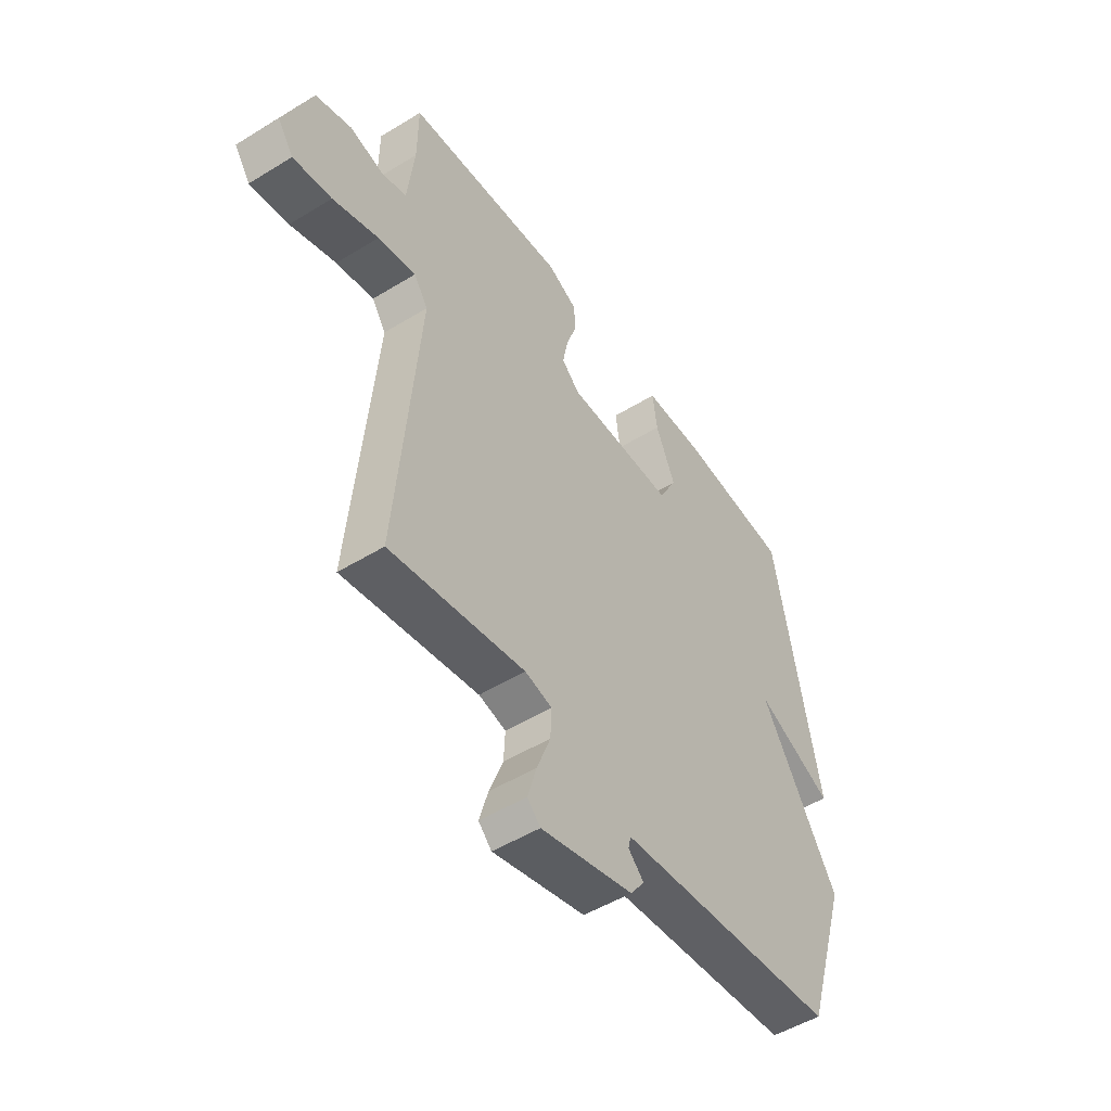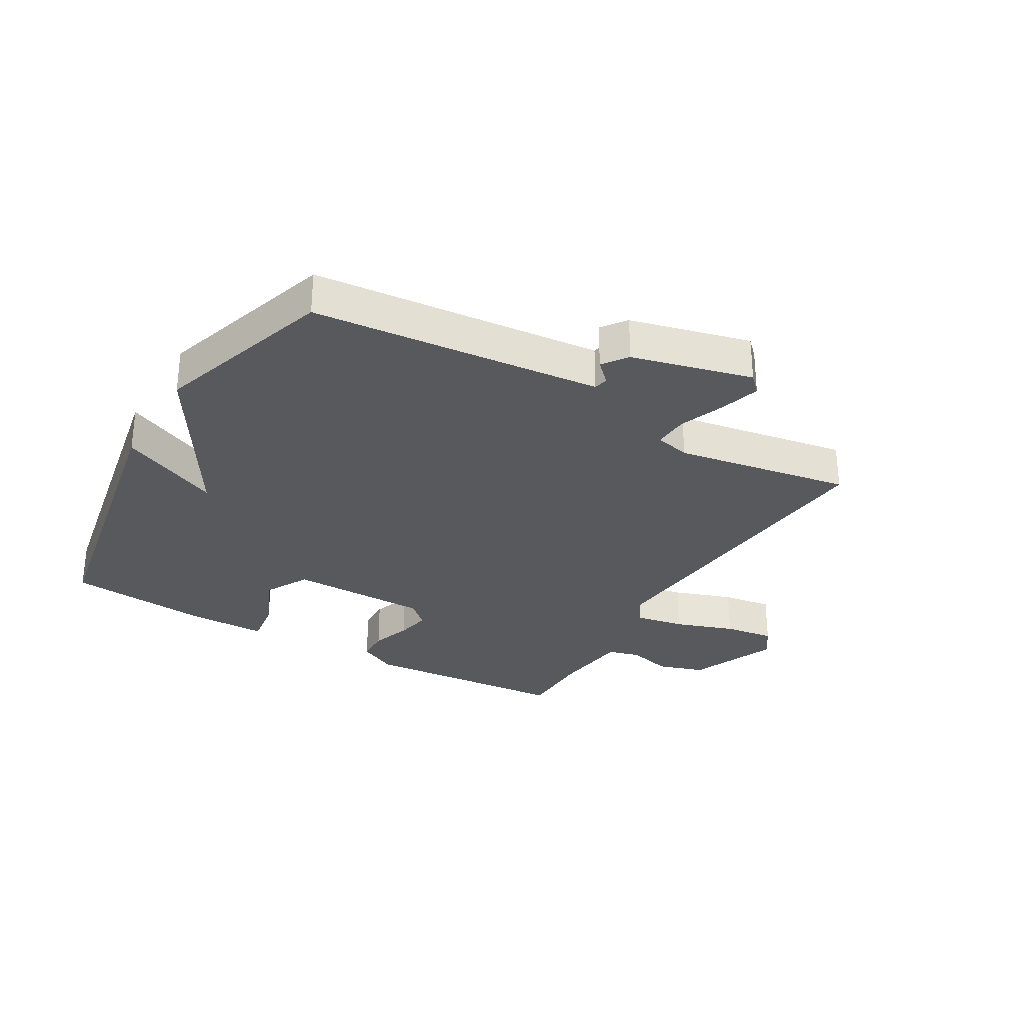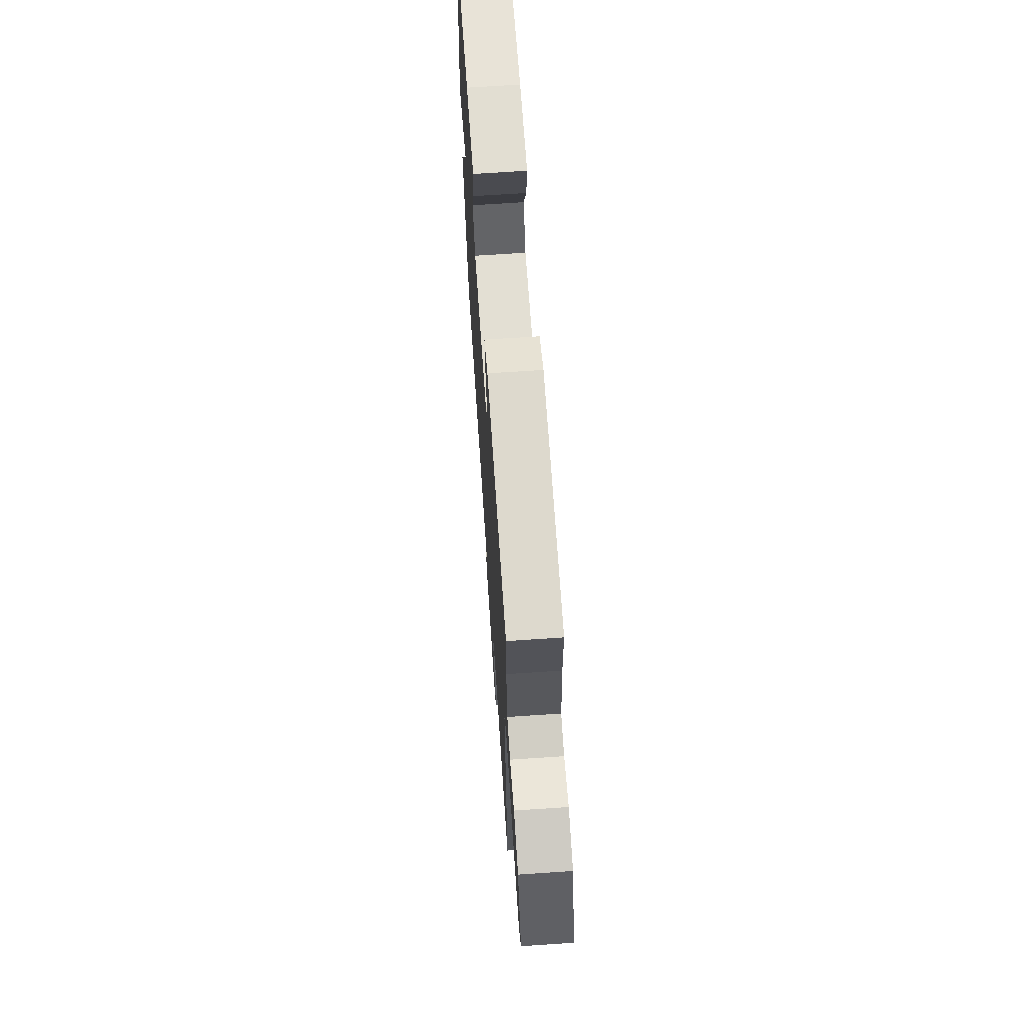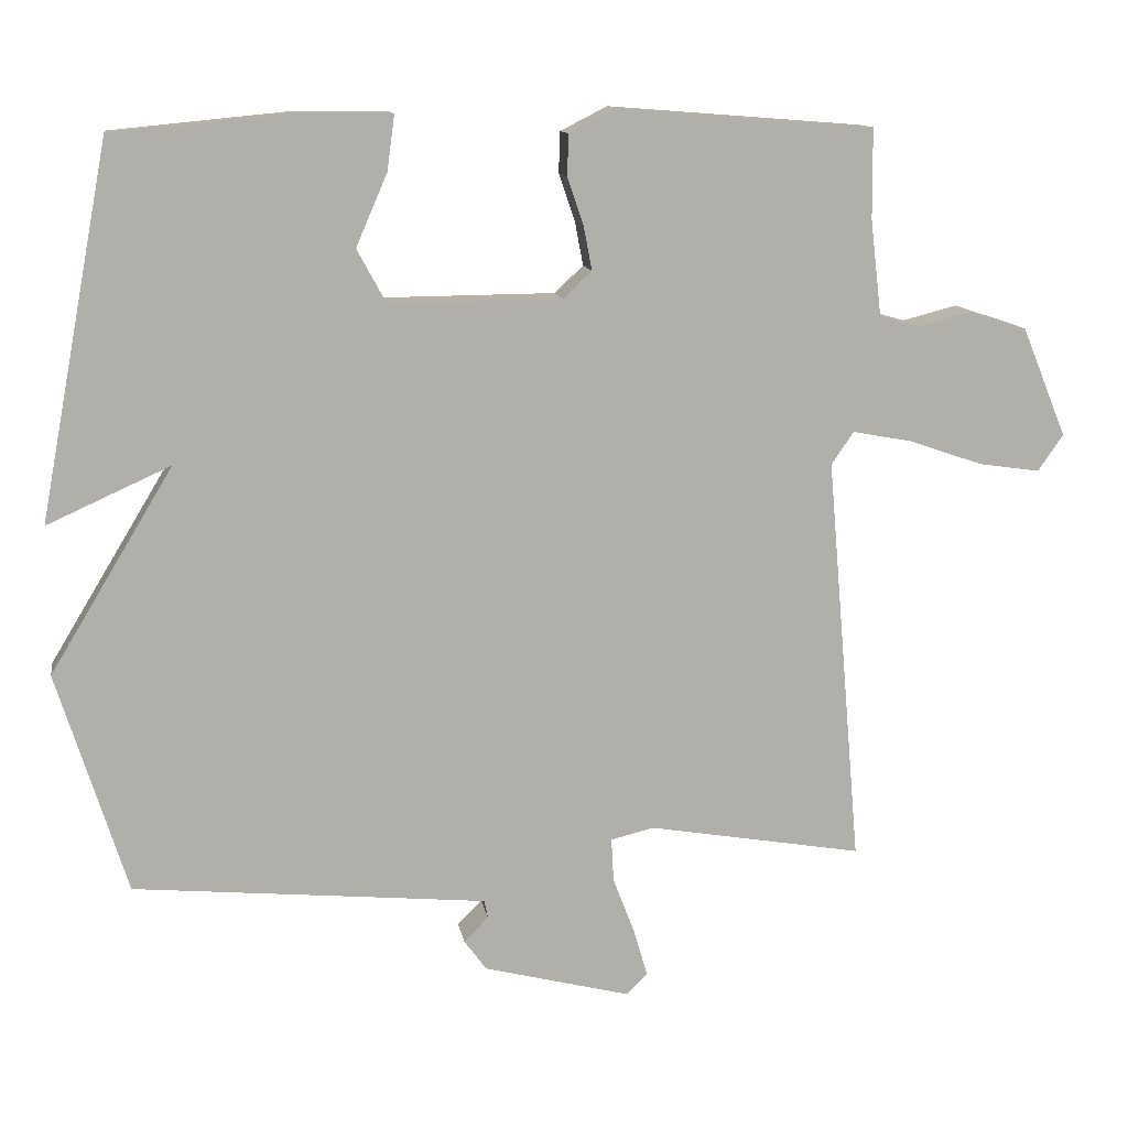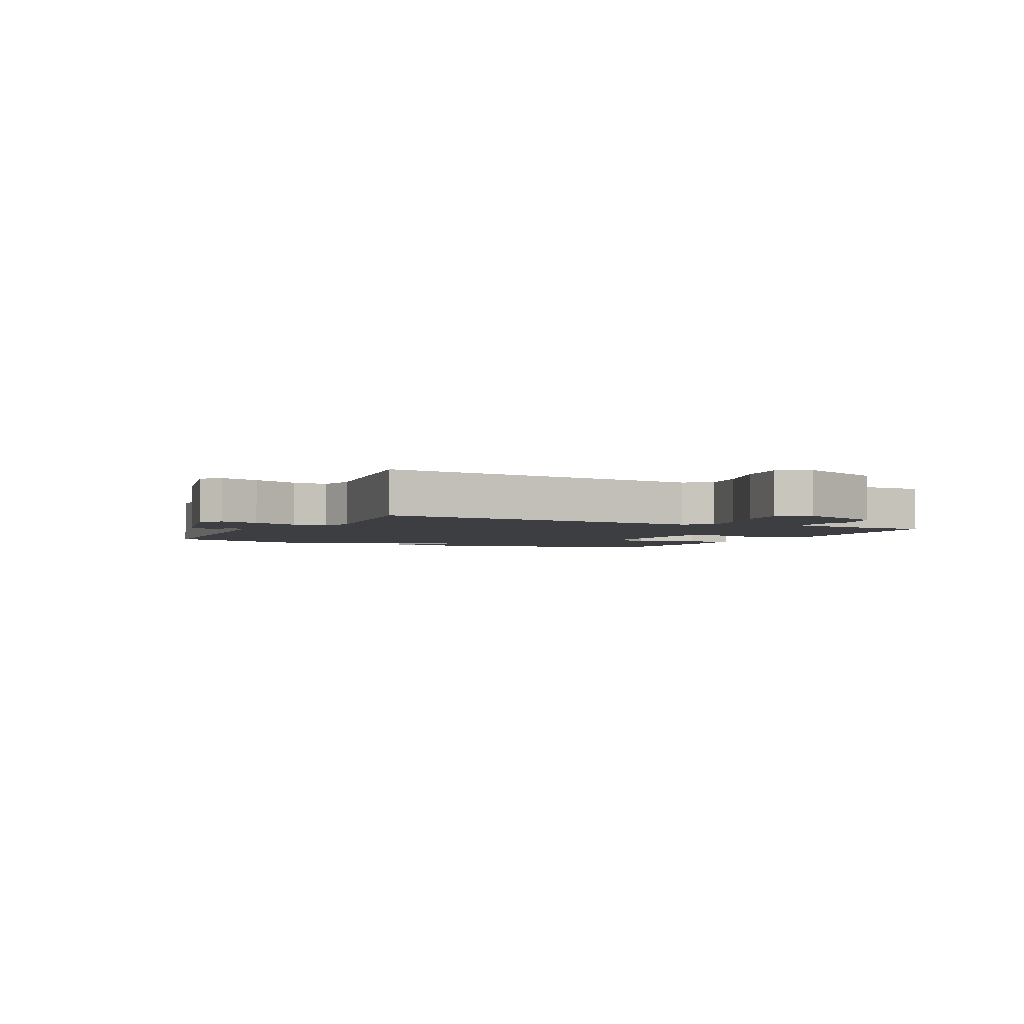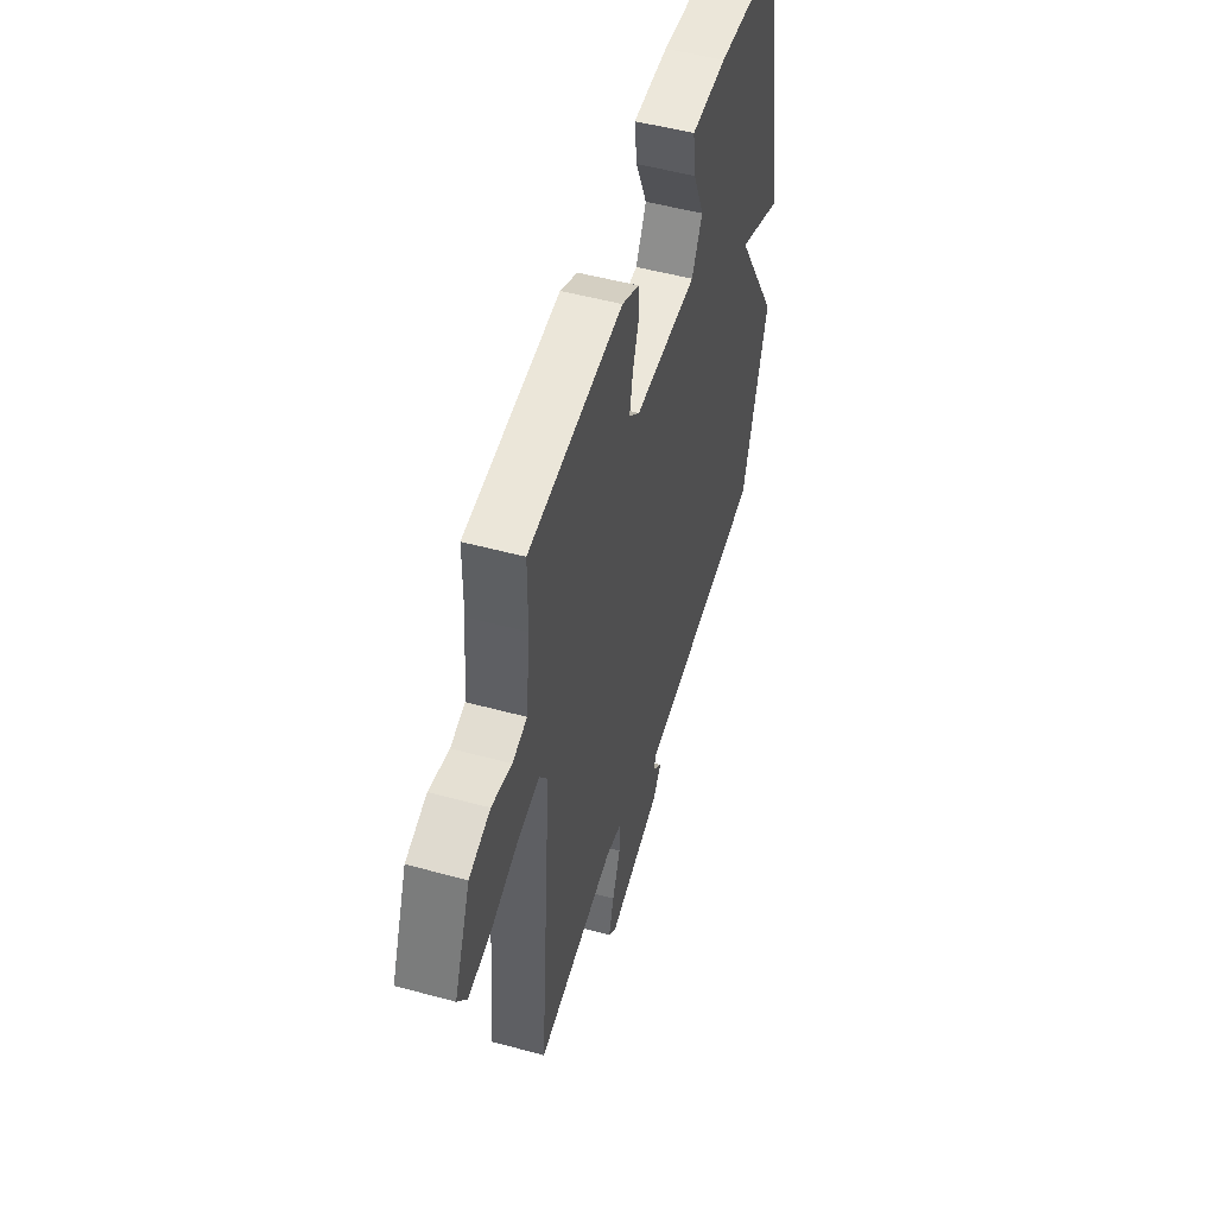
<metadata>
{"format":"obj","ext":"obj","renderer":"f3d","projection":"perspective","resolution":1024,"background":"white","views":[{"elev":-50.5,"azim":-56.1,"up":"+Z"},{"elev":-30.0,"azim":149.7,"up":"+Y"},{"elev":67.5,"azim":-93.9,"up":"+Z"},{"elev":12.2,"azim":170.8,"up":"+Z"},{"elev":-3.1,"azim":-117.1,"up":"+Y"},{"elev":51.3,"azim":-73.5,"up":"+Z"}]}
</metadata>
<code>
v 0.5 0.07 0.5
v 0.594 0.07 -0.001
v 0.428 0.07 0.074
v 0.594 0.07 -0.201
v 0.5 0.07 -0.5
v 0.173 0.07 -0.53
v 0.024 0.07 -0.544
v 0.019 0.07 -0.568
v 0.052 0.07 -0.601
v 0.022 0.07 -0.642
v -0.176 0.07 -0.692
v -0.204 0.07 -0.664
v -0.185 0.07 -0.599
v -0.156 0.07 -0.523
v -0.153 0.07 -0.465
v -0.211 0.07 -0.451
v -0.5 0.07 -0.5
v -0.453 0.07 0.05
v -0.483 0.07 0.094
v -0.564 0.07 0.079
v -0.662 0.07 0.045
v -0.745 0.07 0.033
v -0.779 0.07 0.082
v -0.719 0.07 0.229
v -0.642 0.07 0.254
v -0.569 0.07 0.235
v -0.516 0.07 0.25
v -0.501 0.07 0.379
v -0.5 0.07 0.5
v -0.156 0.07 0.527
v -0.093 0.07 0.495
v -0.091 0.07 0.44
v -0.113 0.07 0.375
v -0.124 0.07 0.317
v -0.085 0.07 0.281
v 0.146 0.07 0.279
v 0.185 0.07 0.351
v 0.143 0.07 0.448
v 0.133 0.07 0.522
v 0.263 0.07 0.523
v 0.5 0 0.5
v 0.594 0 -0.001
v 0.428 0 0.074
v 0.594 0 -0.201
v 0.5 0 -0.5
v 0.173 0 -0.53
v 0.024 0 -0.544
v 0.019 0 -0.568
v 0.052 0 -0.601
v 0.022 0 -0.642
v -0.176 0 -0.692
v -0.204 0 -0.664
v -0.185 0 -0.599
v -0.156 0 -0.523
v -0.153 0 -0.465
v -0.211 0 -0.451
v -0.5 0 -0.5
v -0.453 0 0.05
v -0.483 0 0.094
v -0.564 0 0.079
v -0.662 0 0.045
v -0.745 0 0.033
v -0.779 0 0.082
v -0.719 0 0.229
v -0.642 0 0.254
v -0.569 0 0.235
v -0.516 0 0.25
v -0.501 0 0.379
v -0.5 0 0.5
v -0.156 0 0.527
v -0.093 0 0.495
v -0.091 0 0.44
v -0.113 0 0.375
v -0.124 0 0.317
v -0.085 0 0.281
v 0.146 0 0.279
v 0.185 0 0.351
v 0.143 0 0.448
v 0.133 0 0.522
v 0.263 0 0.523
f 1 2 3
f 40 1 3
f 39 40 3
f 38 39 3
f 37 38 3
f 4 5 6
f 3 4 6
f 37 3 6
f 36 37 6
f 35 36 6 7
f 34 35 7 8
f 31 32 33
f 30 31 33
f 29 30 33
f 28 29 33
f 27 28 33 34
f 26 27 34 8
f 24 25 26
f 23 24 26
f 22 23 26
f 21 22 26
f 20 21 26
f 19 20 26
f 18 19 26 8
f 16 17 18
f 15 16 18
f 12 13 14
f 11 12 14
f 10 11 14
f 9 10 14
f 8 9 14
f 8 14 15
f 8 15 18
f 43 42 41
f 43 41 80
f 43 80 79
f 43 79 78
f 43 78 77
f 46 45 44
f 46 44 43
f 46 43 77
f 46 77 76
f 47 46 76 75
f 48 47 75 74
f 73 72 71
f 73 71 70
f 73 70 69
f 73 69 68
f 74 73 68 67
f 48 74 67 66
f 66 65 64
f 66 64 63
f 66 63 62
f 66 62 61
f 66 61 60
f 66 60 59
f 48 66 59 58
f 58 57 56
f 58 56 55
f 54 53 52
f 54 52 51
f 54 51 50
f 54 50 49
f 54 49 48
f 55 54 48
f 58 55 48
f 1 41 42 2
f 2 42 43 3
f 3 43 44 4
f 4 44 45 5
f 5 45 46 6
f 6 46 47 7
f 7 47 48 8
f 8 48 49 9
f 9 49 50 10
f 10 50 51 11
f 11 51 52 12
f 12 52 53 13
f 13 53 54 14
f 14 54 55 15
f 15 55 56 16
f 16 56 57 17
f 17 57 58 18
f 18 58 59 19
f 19 59 60 20
f 20 60 61 21
f 21 61 62 22
f 22 62 63 23
f 23 63 64 24
f 24 64 65 25
f 25 65 66 26
f 26 66 67 27
f 27 67 68 28
f 28 68 69 29
f 29 69 70 30
f 30 70 71 31
f 31 71 72 32
f 32 72 73 33
f 33 73 74 34
f 34 74 75 35
f 35 75 76 36
f 36 76 77 37
f 37 77 78 38
f 38 78 79 39
f 39 79 80 40
f 40 80 41 1

</code>
